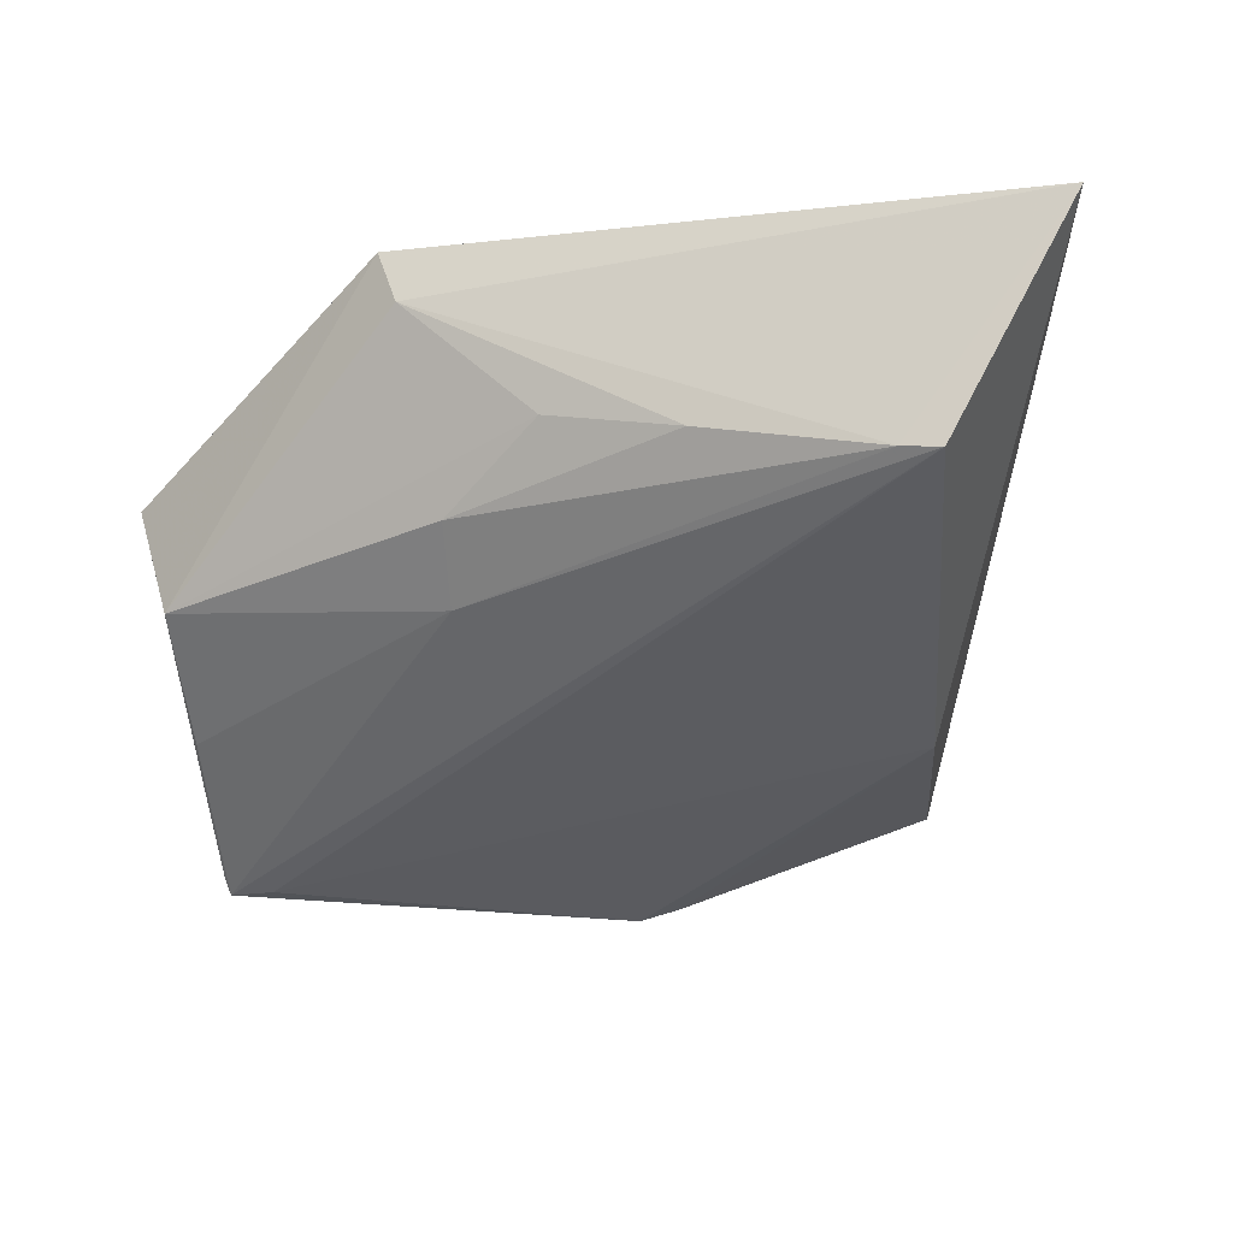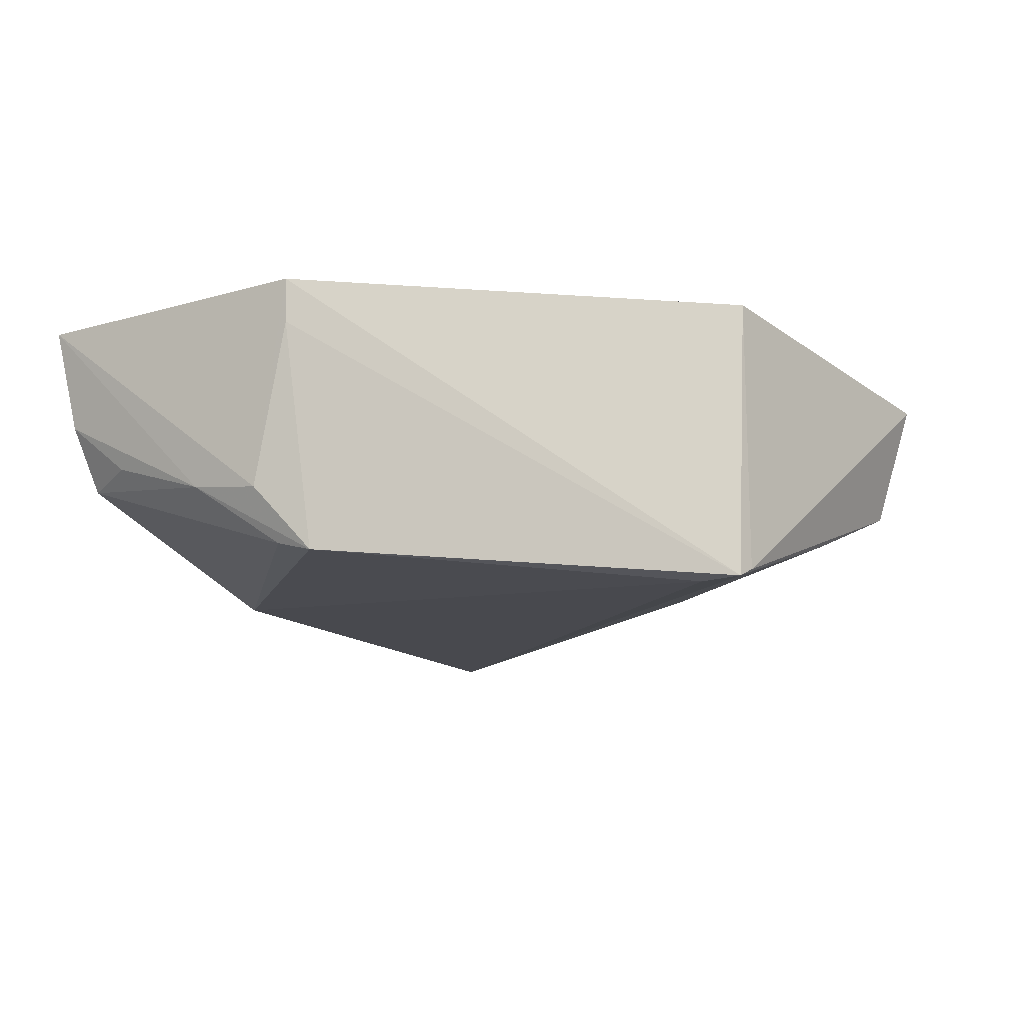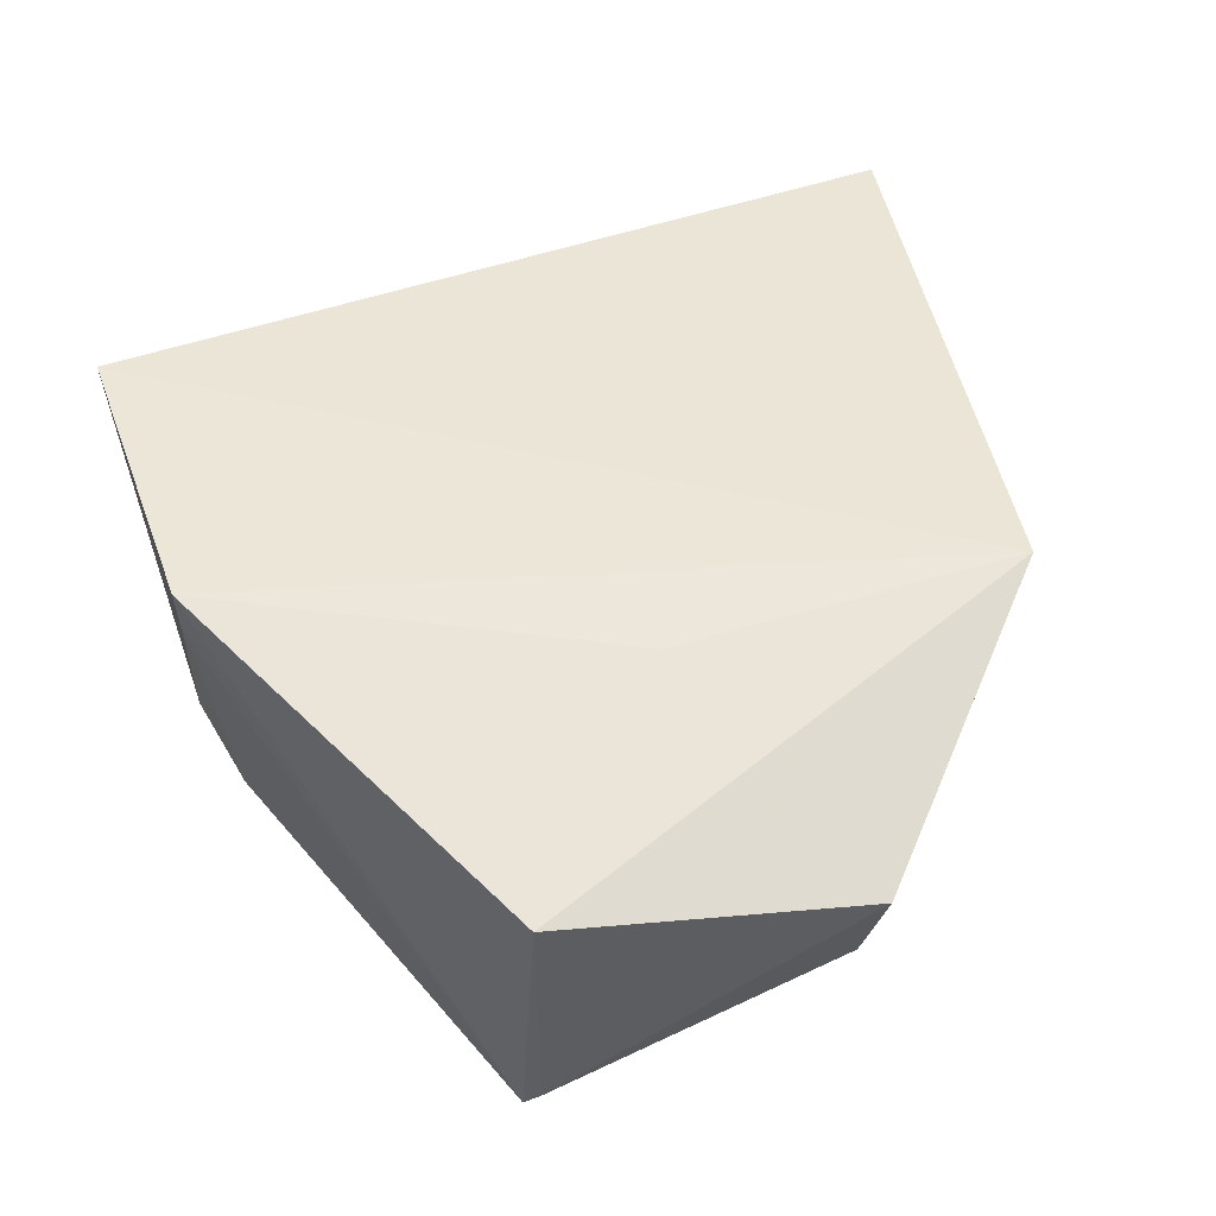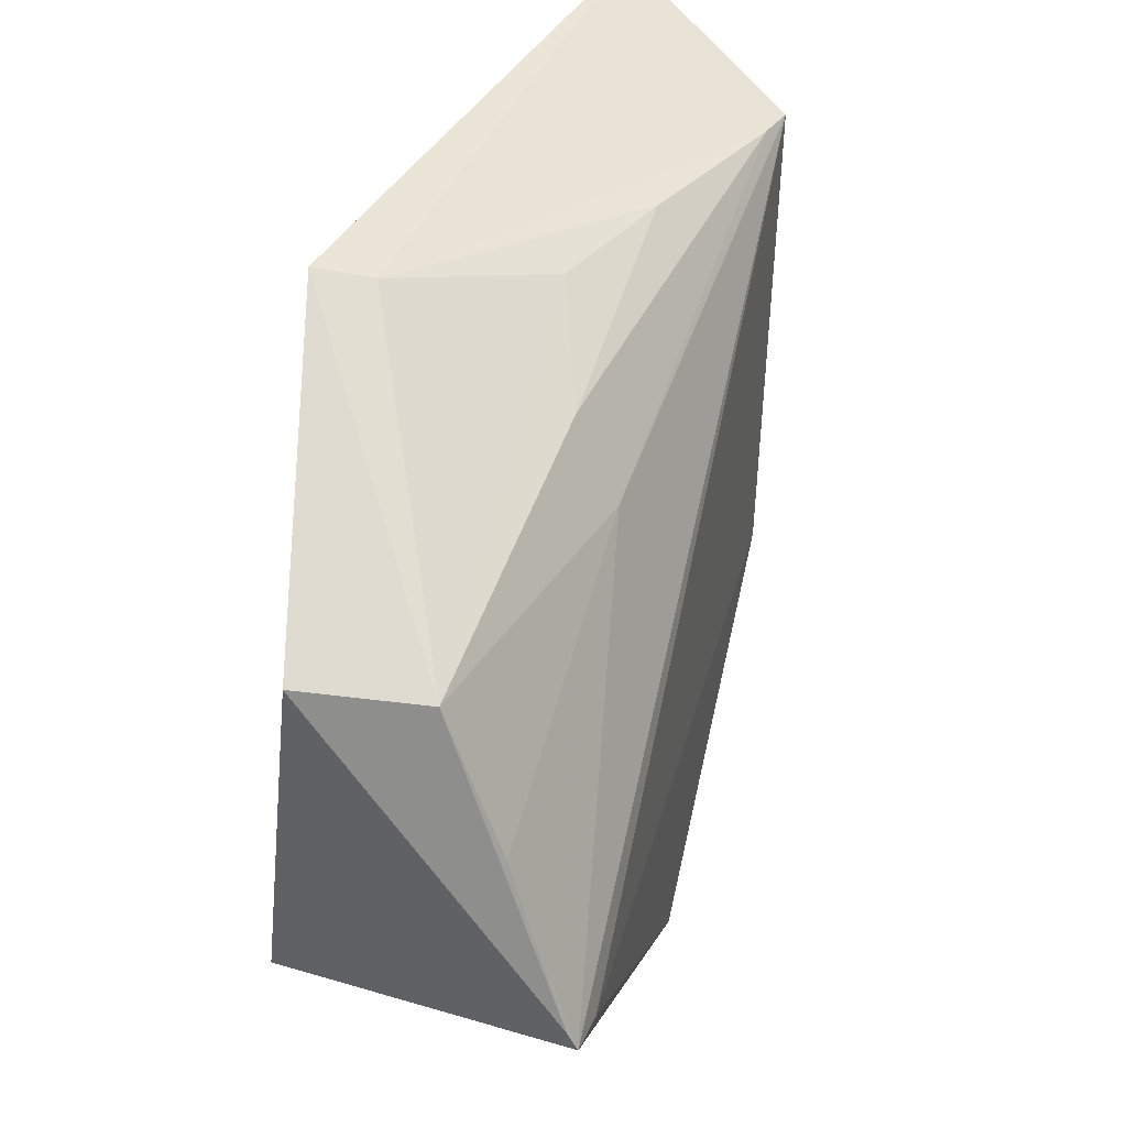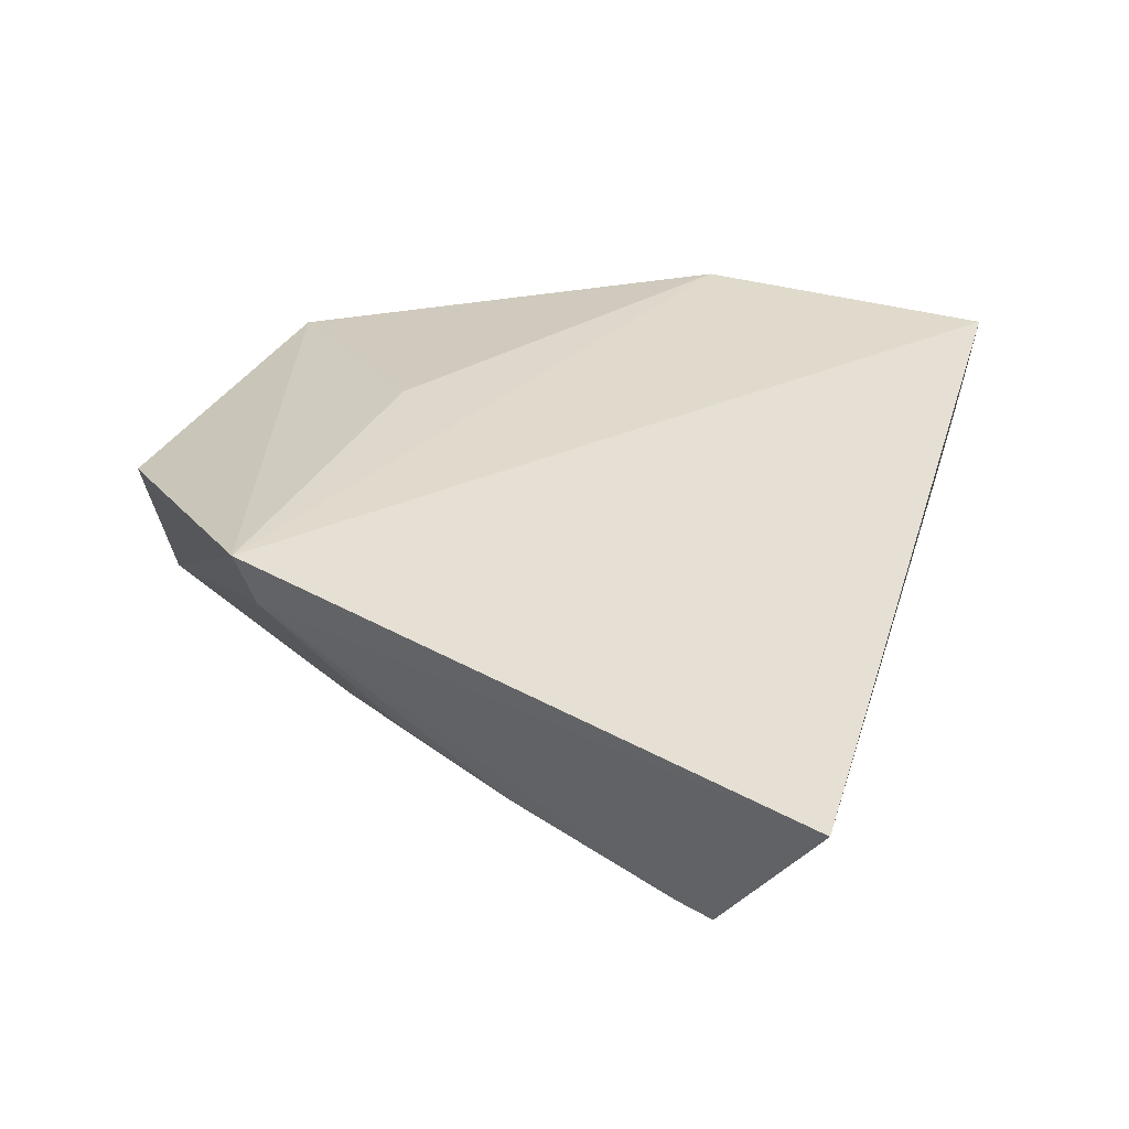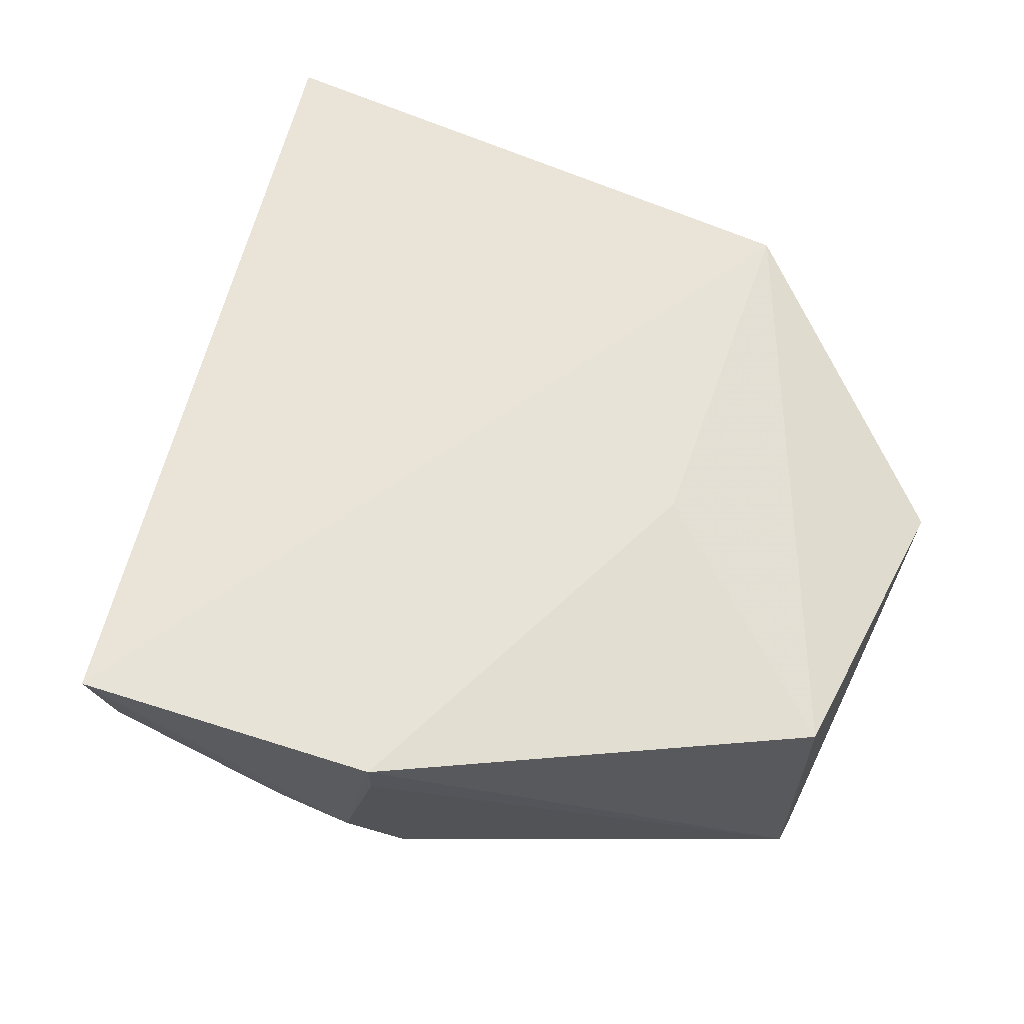
<metadata>
{"format":"obj","ext":"obj","renderer":"f3d","projection":"perspective","resolution":1024,"background":"white","views":[{"elev":-37.3,"azim":6.7,"up":"+Y"},{"elev":-13.9,"azim":-144.5,"up":"+Y"},{"elev":49.7,"azim":-106.3,"up":"+Y"},{"elev":31.2,"azim":-70.1,"up":"+Z"},{"elev":31.7,"azim":25.3,"up":"+Y"},{"elev":62.1,"azim":-158.2,"up":"+Y"}]}
</metadata>
<code>
v 0.01358 -0.02213 0.07228
v 0.002478 -0.03925 0.06491
v 0.0005622 -0.03109 0.004743
v -0.02433 -0.01634 0.001922
v -0.06098 -0.02398 0.04664
v 0.002017 -0.01672 0.0003117
v 0.001115 -0.0384 0.02692
v -0.03837 -0.01654 0.0659
v -0.05833 -0.04362 0.01939
v 0.0009653 -0.02556 0.001909
v -0.0582 -0.03386 0.04579
v -0.03691 -0.02107 0.06507
v -0.05845 -0.02034 0.02075
v -0.02532 -0.03981 0.00471
v -0.05468 -0.04364 0.01952
v -0.03471 -0.0382 0.04912
v -0.05856 -0.04287 0.02087
v -0.00074 -0.03864 0.06467
v -0.03959 -0.01656 0.03583
v -0.02183 -0.03883 0.004638
v -0.0243 -0.02016 0.002094
v -0.02079 -0.03414 0.00248
v -0.05806 -0.03843 0.03428
v -0.02632 -0.03106 0.06239
v -0.03444 -0.03484 0.0558
v -0.01397 -0.03317 0.002493
v -0.01545 -0.03443 0.06371
v -0.00443 -0.03005 0.002801
f 7 1 2
f 7 3 1
f 8 6 4
f 8 1 6
f 10 6 1
f 10 1 3
f 11 8 5
f 12 1 8
f 12 8 11
f 13 5 8
f 13 4 9
f 15 7 2
f 15 2 9
f 15 14 7
f 15 9 14
f 16 9 2
f 17 11 5
f 17 13 9
f 17 5 13
f 18 2 1
f 18 1 12
f 18 16 2
f 19 13 8
f 19 8 4
f 19 4 13
f 20 3 7
f 20 7 14
f 21 14 9
f 21 9 4
f 22 14 21
f 22 21 4
f 22 4 6
f 23 16 11
f 23 9 16
f 23 17 9
f 23 11 17
f 24 12 11
f 25 11 16
f 25 16 18
f 25 24 11
f 26 3 20
f 26 20 14
f 26 14 22
f 26 22 6
f 26 6 10
f 27 18 12
f 27 12 24
f 27 25 18
f 27 24 25
f 28 26 10
f 28 10 3
f 28 3 26

</code>
